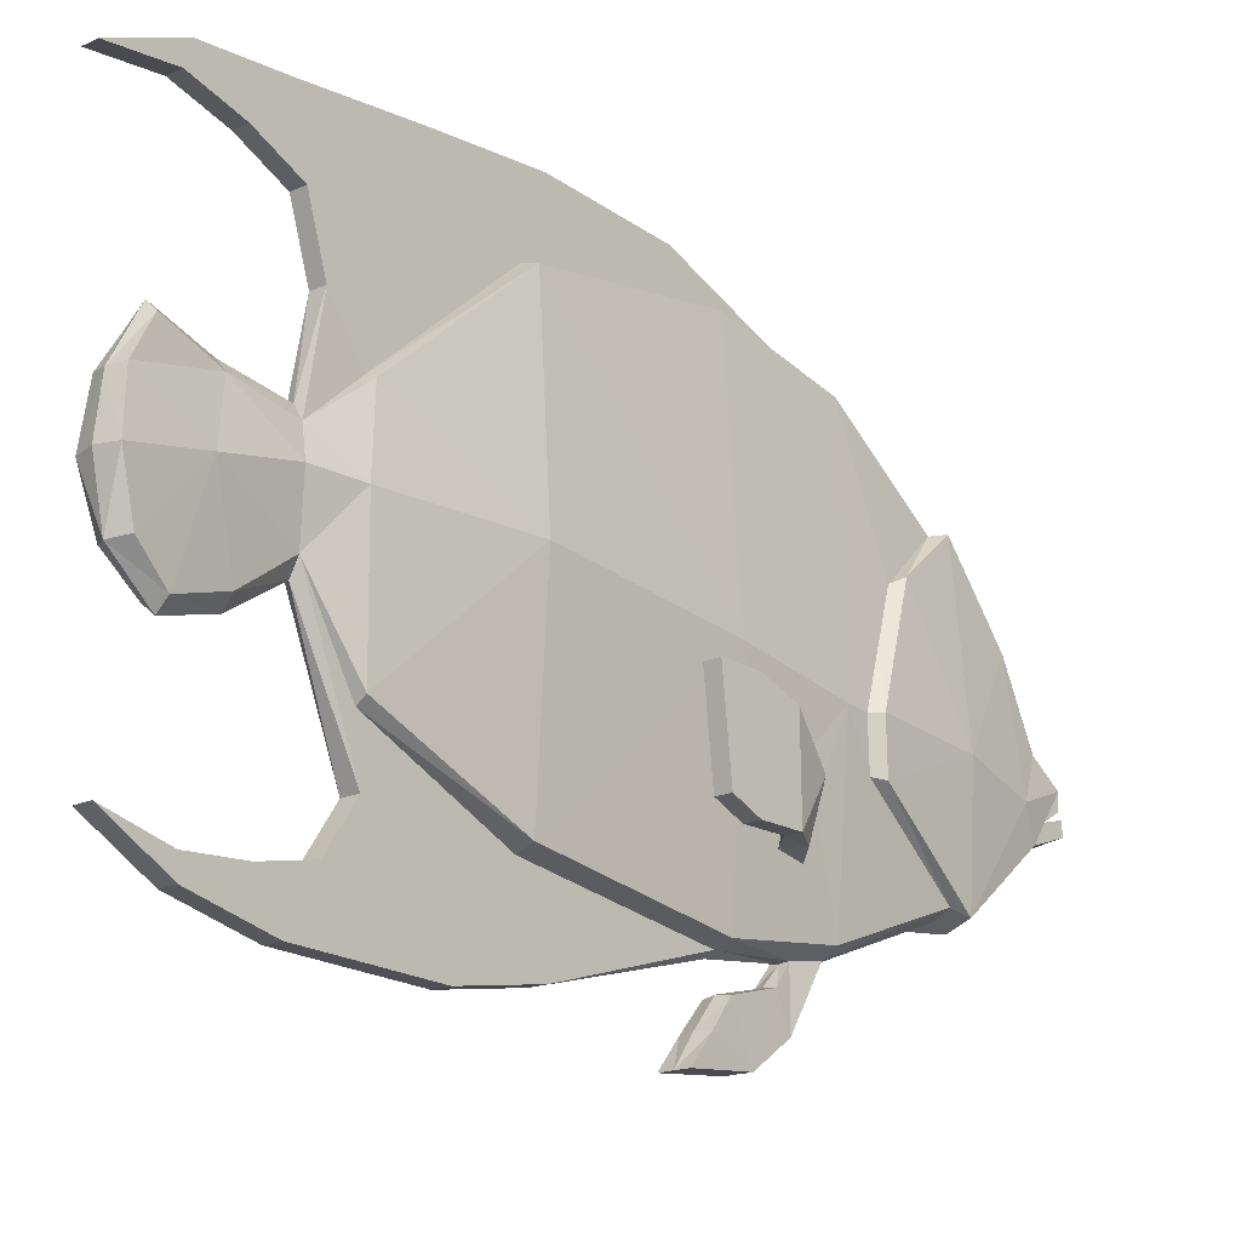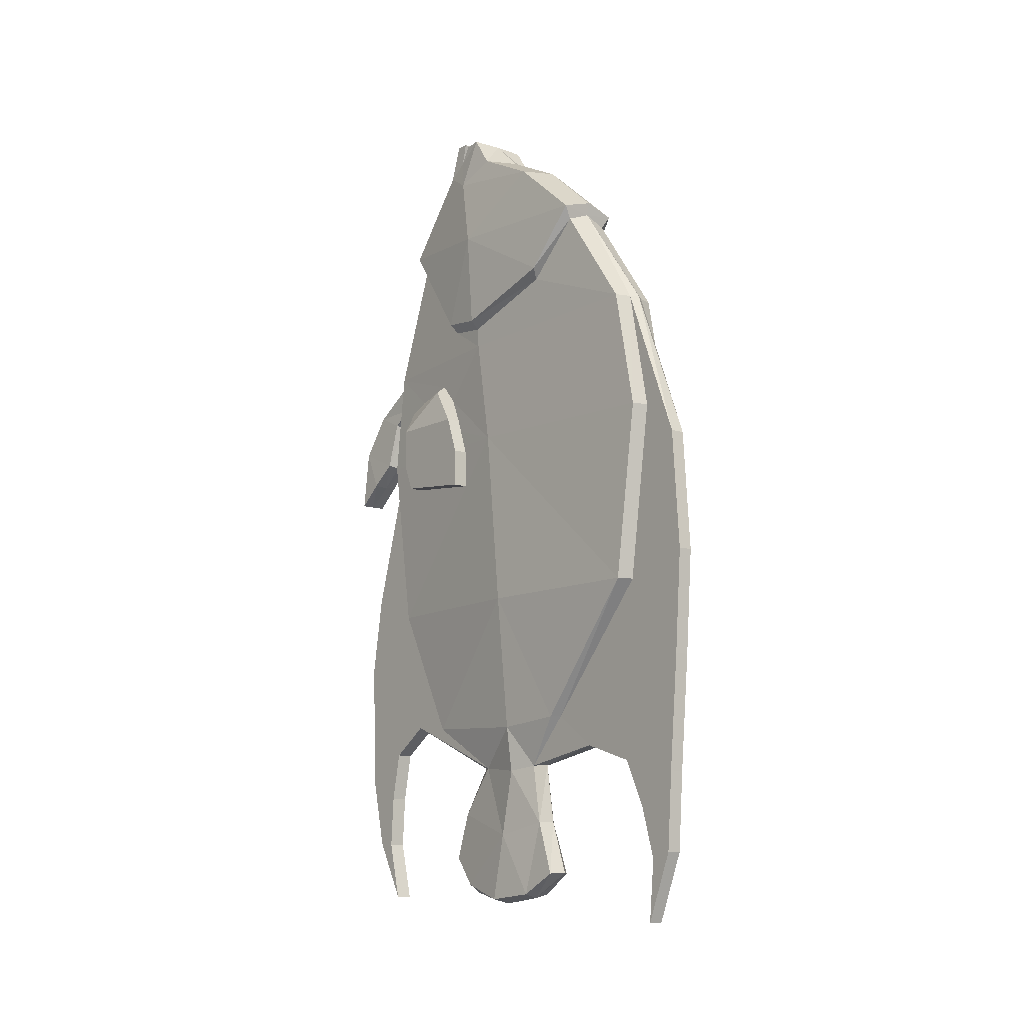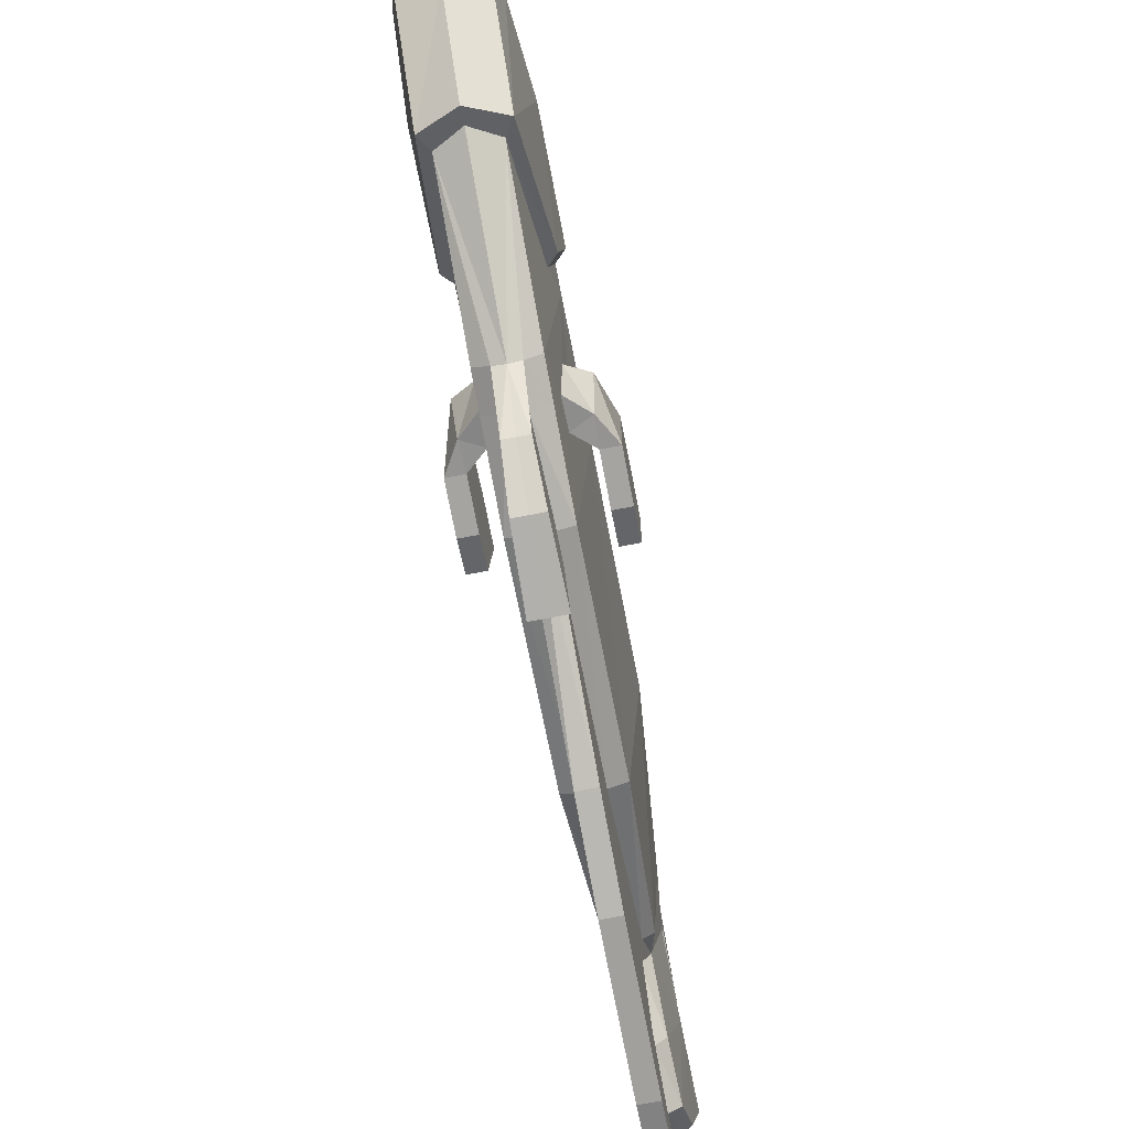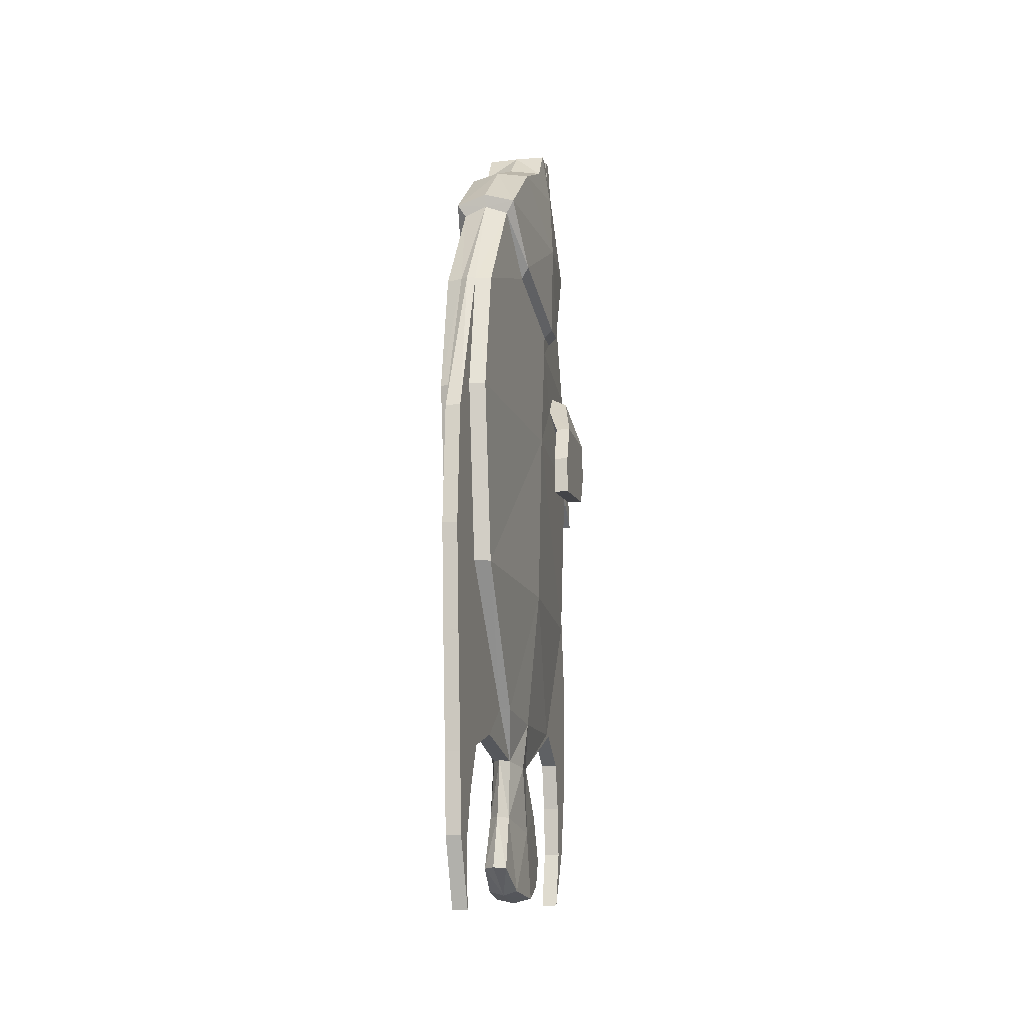
<metadata>
{"format":"obj","ext":"obj","renderer":"f3d","projection":"perspective","resolution":1024,"background":"white","views":[{"elev":-17.9,"azim":-139.0,"up":"+Y"},{"elev":-11.5,"azim":141.6,"up":"+Z"},{"elev":-73.5,"azim":10.8,"up":"+Y"},{"elev":-14.7,"azim":-167.5,"up":"+Z"}]}
</metadata>
<code>
o Fish2_Fish
v 0.256 -1.265 1.899
v 0.256 1.661 1.761
v 0.256 -1.624 -2.74
v 0.256 2.454 -2.74
v 0.378 0.4147 -2.74
v 0.256 2.744 -0.7639
v 0.256 -1.931 -0.711
v 0.378 0.2069 -0.7005
v 0.1904 1.176 -4.204
v 0.2381 0.4147 -4.282
v 0.1904 -0.9465 -4.222
v 0.256 2.478 0.5938
v 0.256 -1.788 0.4829
v 0.378 0.007559 0.5198
v 0.09202 0.7437 -4.75
v 0.1819 0.4292 -4.798
v 0.09224 -0.1386 -4.741
v 0.1238 1.078 -6.002
v 0.2086 0.1331 -6.298
v 0.1286 -0.6796 -5.809
v 0.1101 -0.5249 -5.285
v 0.1952 0.2812 -5.548
v 0.1078 0.8648 -5.415
v 0.1647 -0.3892 -6.131
v 0.1614 0.6769 -6.239
v 0.378 -0.01059 0.7471
v 0.322 1.095 1.128
v 0.3369 -0.4829 0.8162
v 0.256 -1.785 0.4906
v 0.475 -0.0984 1.953
v 0.3458 -1.337 2.041
v 0.3458 1.694 1.902
v 0.345 0.8784 2.592
v 0.4036 -0.2994 2.758
v 0.345 -0.389 3.095
v 0.345 -0.09699 3.31
v 0.345 -0.6023 2.944
v 0.345 0.1286 2.971
v 0.345 -0.2695 3.29
v 0.345 -0.4696 3.342
v 0.345 -0.3236 3.342
v 0.475 -0.008104 0.8417
v 0.4157 1.163 1.239
v 0.4315 -0.5084 0.9137
v 0.2884 -1.271 0.06073
v 0.2936 -1.216 -0.235
v 0.326 -0.5874 -0.06314
v 0.3205 -0.784 0.1646
v 0.4786 -1.183 -0.402
v 0.4916 -1.216 -0.1353
v 0.5241 -0.6641 0.03648
v 0.4786 -0.2652 -0.4146
v 0.6437 -0.2652 -0.4146
v 0.6437 -1.183 -0.402
v 0.6437 -0.1156 -0.8448
v 0.6437 -1.183 -0.8575
v 0.4786 -0.1156 -0.8448
v 0.4786 -1.183 -0.8575
v 0.6437 -0.1104 -1.277
v 0.6437 -1.053 -1.17
v 0.4786 -0.1104 -1.277
v 0.4786 -1.053 -1.17
v 0.0826 2.794 -0.7639
v 0.0826 1.229 -4.204
v 0.0826 2.509 -2.74
v 0.0826 2.532 0.5938
v 0.0826 3.285 -2.494
v 0.0826 3.194 -1.144
v 0.0826 1.736 -4.567
v 0.0826 2.858 -3.104
v 0.0826 3.2 -3.646
v 0.0826 2.371 -4.767
v 0.0826 2.925 -4.106
v 0.0826 2.617 -5.281
v 0.0826 3.085 -4.915
v 0.0826 2.78 -5.851
v 0.0826 3.021 -5.783
v 0.0826 2.715 -6.532
v 0.09137 -1.69 -2.74
v 0.09137 -1.015 -4.222
v 0.09137 -1.99 -0.711
v 0.09137 -2.493 -2.415
v 0.09137 -1.562 -4.159
v 0.09137 -2.01 -3.11
v 0.09137 -2.644 -3.315
v 0.09137 -2.042 -4.482
v 0.09137 -2.31 -3.763
v 0.09137 -2.155 -5.035
v 0.09137 -2.594 -4.772
v 0.09137 -2.192 -5.627
v 0.09137 -2.398 -5.609
v 0.09137 -2.025 -6.281
v 0.256 -1.828 0.1502
v 0.1077 -2.487 0.1137
v 0.1077 -2.155 -0.0394
v 0.1302 -2.798 -0.3438
v 0.1302 -2.292 -0.5756
v 0.1485 -2.573 -0.805
v 0.1485 -2.864 -1.042
v 0.1142 -1.88 0.4829
v 0.08647 -1.934 0.137
v -0.256 -1.265 1.899
v -0.256 1.661 1.761
v -0.256 -1.624 -2.74
v -0.256 2.454 -2.74
v 0 1.685 1.856
v 0 -1.317 2.039
v -0.378 0.4147 -2.74
v -0.256 2.744 -0.7639
v -0.256 -1.931 -0.711
v -0 -2.042 -0.711
v -0.378 0.2069 -0.7005
v -0.1904 1.176 -4.204
v -0.2381 0.4147 -4.282
v -0.1904 -0.9465 -4.222
v -0.256 2.478 0.5938
v 0 2.589 0.5938
v 0 -1.906 0.4829
v -0.256 -1.788 0.4829
v -0.378 0.007559 0.5198
v -1e-06 0.8846 -4.746
v -0.09203 0.7437 -4.75
v -0.1819 0.4292 -4.798
v -0.09224 -0.1386 -4.741
v -1e-06 -0.2931 -4.737
v -1e-06 1.192 -5.996
v -0.1238 1.078 -6.002
v -0.2086 0.1331 -6.298
v -0.1286 -0.6796 -5.809
v -1e-06 -0.786 -5.802
v -1e-06 0.1432 -6.348
v -1e-06 0.9863 -5.41
v -1e-06 -0.6468 -5.28
v -0.1101 -0.5249 -5.285
v -0.1952 0.2812 -5.548
v -0.1078 0.8648 -5.415
v -0.1647 -0.3892 -6.131
v -1e-06 -0.4195 -6.227
v -1e-06 0.6625 -6.283
v -0.1614 0.6769 -6.239
v -0.378 -0.01059 0.7471
v -0.322 1.095 1.128
v -0.3369 -0.4829 0.8162
v -0 -2.797 -0.345
v -0.256 -1.785 0.4906
v -0.475 -0.0984 1.953
v -0.3458 -1.337 2.041
v 0 -1.392 2.187
v -0.3458 1.694 1.902
v 0 1.717 2.001
v 0 1.032 2.592
v -0.345 0.8784 2.592
v -0.4036 -0.2994 2.758
v -0.345 -0.389 3.095
v -0.345 -0.09699 3.31
v 1e-06 -0.7501 2.944
v -0.345 -0.6023 2.944
v -0.345 0.1286 2.971
v 1e-06 0.2827 2.971
v 1e-06 -0.0788 3.31
v -0.345 -0.2695 3.29
v 1e-06 -0.2513 3.29
v 1e-06 -0.2349 3.095
v 1e-06 -0.5139 3.342
v -0.345 -0.4696 3.342
v 1e-06 -0.3679 3.342
v -0.345 -0.3236 3.342
v 1e-06 -0.3845 3.136
v -0.475 -0.008104 0.8417
v -0.4157 1.163 1.239
v -0.4315 -0.5084 0.9137
v -0.2884 -1.271 0.06073
v -0.2936 -1.216 -0.235
v -0.326 -0.5874 -0.06314
v -0.3205 -0.784 0.1646
v -0.4786 -1.183 -0.402
v -0.4917 -1.216 -0.1353
v -0.5241 -0.6641 0.03648
v -0.4786 -0.2652 -0.4146
v -0.6437 -0.2652 -0.4146
v -0.6437 -1.183 -0.402
v -0.6437 -0.1156 -0.8448
v -0.6437 -1.183 -0.8575
v -0.4786 -0.1156 -0.8448
v -0.4786 -1.183 -0.8575
v -0.6437 -0.1104 -1.277
v -0.6437 -1.053 -1.17
v -0.4786 -0.1104 -1.277
v -0.4786 -1.053 -1.17
v -0.0826 2.794 -0.7639
v -0.0826 1.229 -4.204
v -0.0826 2.509 -2.74
v -0.0826 2.532 0.5938
v -1e-06 3.085 -4.915
v -0 3.285 -2.494
v -0.0826 3.285 -2.494
v -1e-06 1.736 -4.567
v -0 3.194 -1.144
v -0.0826 3.194 -1.144
v -0.0826 1.736 -4.567
v -0.0826 2.858 -3.104
v -1e-06 3.2 -3.646
v -0.0826 3.2 -3.646
v -1e-06 2.371 -4.767
v -0.0826 2.371 -4.767
v -0.0826 2.925 -4.106
v -1e-06 2.78 -5.851
v -1e-06 3.021 -5.783
v -1e-06 2.617 -5.281
v -0.0826 2.617 -5.281
v -0.0826 3.085 -4.915
v -0.0826 2.78 -5.851
v -0.0826 3.021 -5.783
v -1e-06 2.715 -6.532
v -0.0826 2.715 -6.532
v -0.09138 -1.69 -2.74
v -0.09138 -1.015 -4.222
v -0.09137 -1.99 -0.711
v -1e-06 -2.594 -4.772
v -0 -2.493 -2.415
v -0.09137 -2.493 -2.415
v -1e-06 -1.562 -4.159
v -0.09138 -1.562 -4.159
v -0.09138 -2.01 -3.11
v -1e-06 -2.644 -3.315
v -0.09138 -2.644 -3.315
v -1e-06 -2.042 -4.482
v -0.09138 -2.042 -4.482
v -0.09138 -2.31 -3.763
v -1e-06 -2.192 -5.627
v -1e-06 -2.398 -5.609
v -1e-06 -2.155 -5.035
v -0.09138 -2.155 -5.035
v -0.09138 -2.594 -4.772
v -0.09138 -2.192 -5.627
v -0.09138 -2.398 -5.609
v -1e-06 -2.025 -6.281
v -0.09138 -2.025 -6.281
v -0.256 -1.828 0.1502
v 0 -1.947 0.1247
v -0 -2.148 -0.06484
v 0 -2.487 0.1121
v -0 -2.275 -0.5954
v -0.1077 -2.487 0.1137
v -0.1077 -2.155 -0.0394
v -0.1302 -2.798 -0.3438
v -0.1302 -2.292 -0.5756
v -0.1485 -2.573 -0.805
v -0 -2.556 -0.8248
v -0 -2.863 -1.043
v -0.1485 -2.864 -1.042
v -0.1142 -1.88 0.4829
v -0.08647 -1.934 0.137
f 106 32 2
f 28 42 44
f 107 31 148
f 1 44 31
f 2 43 27
f 27 42 26
f 31 156 148
f 32 151 33
f 30 33 34
f 31 34 37
f 36 34 38
f 34 33 38
f 159 33 151
f 160 38 159
f 162 36 160
f 163 39 162
f 37 164 156
f 40 166 164
f 35 36 39
f 41 168 166
f 35 163 168
f 40 35 41
f 35 37 34
f 32 30 43
f 30 31 44
f 42 30 44
f 30 42 43
f 149 106 103
f 143 169 141
f 107 147 102
f 102 171 143
f 170 103 142
f 169 142 141
f 156 147 148
f 149 151 150
f 146 152 149
f 147 153 146
f 155 158 153
f 153 158 152
f 152 159 151
f 158 160 159
f 155 162 160
f 161 163 162
f 157 164 165
f 165 166 167
f 154 155 153
f 167 168 154
f 154 168 163
f 165 154 157
f 154 153 157
f 149 170 146
f 146 171 147
f 169 171 146
f 146 170 169
f 106 150 32
f 28 26 42
f 107 1 31
f 1 28 44
f 2 32 43
f 27 43 42
f 31 37 156
f 32 150 151
f 30 32 33
f 31 30 34
f 159 38 33
f 160 36 38
f 162 39 36
f 163 35 39
f 37 40 164
f 40 41 166
f 35 34 36
f 41 35 168
f 40 37 35
f 149 150 106
f 143 171 169
f 107 148 147
f 102 147 171
f 170 149 103
f 169 170 142
f 156 157 147
f 149 152 151
f 146 153 152
f 147 157 153
f 152 158 159
f 158 155 160
f 155 161 162
f 161 154 163
f 157 156 164
f 165 164 166
f 154 161 155
f 167 166 168
f 165 167 154
f 227 83 86
f 82 84 81
f 96 250 99
f 250 98 99
f 69 121 197
f 94 144 96
f 45 46 50
f 47 48 51
f 47 53 52
f 53 57 52
f 47 49 46
f 50 48 45
f 50 49 54
f 51 54 53
f 58 60 56
f 52 58 49
f 53 56 55
f 49 56 54
f 61 60 62
f 55 60 59
f 55 61 57
f 57 62 58
f 64 70 65
f 117 68 198
f 63 68 66
f 69 73 70
f 70 71 67
f 68 195 198
f 63 65 70
f 204 74 72
f 72 75 73
f 197 72 69
f 67 202 195
f 67 63 70
f 75 208 194
f 207 78 76
f 74 77 75
f 71 73 75
f 71 194 202
f 209 76 74
f 77 76 78
f 208 78 214
f 64 15 69
f 79 83 80
f 87 83 84
f 85 84 82
f 81 84 79
f 88 227 86
f 89 86 87
f 220 85 82
f 82 111 220
f 231 89 219
f 92 230 90
f 91 88 89
f 85 89 87
f 225 89 85
f 90 232 88
f 91 92 90
f 237 91 231
f 80 83 17
f 125 83 222
f 95 96 97
f 101 94 95
f 94 118 242
f 97 249 243
f 241 97 243
f 97 96 98
f 96 99 98
f 240 95 241
f 223 227 228
f 221 218 224
f 246 250 144
f 250 248 249
f 121 200 197
f 244 144 242
f 172 177 173
f 174 178 175
f 174 180 178
f 184 180 179
f 176 174 173
f 177 175 178
f 177 176 173
f 178 181 177
f 187 185 183
f 185 179 176
f 180 183 181
f 183 176 181
f 187 188 189
f 182 187 183
f 188 182 184
f 189 184 185
f 201 191 192
f 117 199 193
f 199 190 193
f 206 200 201
f 203 201 196
f 199 195 196
f 190 201 192
f 210 204 205
f 211 205 206
f 205 197 200
f 202 196 195
f 196 201 190
f 208 211 194
f 215 207 212
f 213 210 211
f 203 211 206
f 194 203 202
f 212 209 210
f 213 215 212
f 208 215 213
f 191 200 122
f 216 223 224
f 223 229 224
f 224 226 221
f 218 216 224
f 227 233 228
f 228 234 229
f 220 226 225
f 221 111 218
f 234 231 219
f 230 238 235
f 233 236 234
f 226 229 234
f 225 234 219
f 232 235 233
f 236 235 238
f 236 237 231
f 217 124 223
f 223 125 222
f 245 246 244
f 253 244 252
f 244 118 252
f 249 247 243
f 241 247 245
f 247 248 246
f 246 248 251
f 240 245 253
f 227 222 83
f 96 144 250
f 250 249 98
f 69 15 121
f 94 242 144
f 47 51 53
f 53 55 57
f 47 52 49
f 50 51 48
f 50 46 49
f 51 50 54
f 58 62 60
f 52 57 58
f 53 54 56
f 49 58 56
f 61 59 60
f 55 56 60
f 55 59 61
f 57 61 62
f 64 69 70
f 117 66 68
f 63 67 68
f 69 72 73
f 70 73 71
f 68 67 195
f 204 209 74
f 72 74 75
f 197 204 72
f 67 71 202
f 75 77 208
f 207 214 78
f 74 76 77
f 71 75 194
f 209 207 76
f 208 77 78
f 79 84 83
f 87 86 83
f 85 87 84
f 88 232 227
f 89 88 86
f 220 225 85
f 82 81 111
f 231 91 89
f 92 237 230
f 91 90 88
f 225 219 89
f 90 230 232
f 237 92 91
f 125 17 83
f 95 94 96
f 101 100 94
f 94 100 118
f 97 98 249
f 241 95 97
f 240 101 95
f 223 222 227
f 246 251 250
f 250 251 248
f 121 122 200
f 244 246 144
f 174 179 180
f 184 182 180
f 176 179 174
f 177 172 175
f 177 181 176
f 178 180 181
f 187 189 185
f 185 184 179
f 180 182 183
f 183 185 176
f 187 186 188
f 182 186 187
f 188 186 182
f 189 188 184
f 201 200 191
f 117 198 199
f 199 196 190
f 206 205 200
f 203 206 201
f 199 198 195
f 210 209 204
f 211 210 205
f 205 204 197
f 202 203 196
f 208 213 211
f 215 214 207
f 213 212 210
f 194 211 203
f 212 207 209
f 208 214 215
f 216 217 223
f 223 228 229
f 224 229 226
f 227 232 233
f 228 233 234
f 220 221 226
f 221 220 111
f 234 236 231
f 230 237 238
f 233 235 236
f 225 226 234
f 232 230 235
f 236 238 237
f 223 124 125
f 245 247 246
f 253 245 244
f 244 242 118
f 249 248 247
f 241 243 247
f 240 241 245
f 29 28 1
f 6 65 63
f 12 2 27
f 4 8 5
f 6 66 12
f 8 3 5
f 10 15 9
f 4 64 65
f 5 9 4
f 5 11 10
f 66 117 106
f 12 8 6
f 93 45 13
f 10 17 16
f 19 138 131
f 139 19 131
f 19 22 24
f 22 19 25
f 133 20 21
f 132 18 126
f 16 23 15
f 17 22 16
f 22 20 24
f 138 20 130
f 18 139 126
f 23 25 18
f 28 29 13
f 14 27 26
f 48 47 14
f 3 80 11
f 79 7 81
f 121 23 132
f 64 9 15
f 125 21 17
f 11 80 17
f 7 93 101
f 8 46 7
f 100 93 13
f 29 1 100
f 145 102 143
f 109 192 105
f 116 142 103
f 105 112 109
f 193 109 116
f 104 112 108
f 122 114 113
f 191 105 192
f 113 108 105
f 108 115 104
f 106 117 193
f 112 116 109
f 239 119 172
f 114 124 115
f 138 128 131
f 139 128 140
f 128 137 135
f 135 140 128
f 129 133 134
f 132 127 136
f 136 123 122
f 135 124 123
f 135 129 134
f 138 129 137
f 139 127 126
f 136 140 135
f 119 145 143
f 120 142 116
f 120 175 119
f 104 217 216
f 110 216 218
f 121 136 122
f 191 122 113
f 134 125 124
f 115 124 217
f 253 110 218
f 173 174 112
f 239 252 119
f 102 252 118
f 6 4 65
f 4 6 8
f 6 63 66
f 8 7 3
f 10 16 15
f 4 9 64
f 5 10 9
f 5 3 11
f 106 2 66
f 2 12 66
f 12 14 8
f 10 11 17
f 19 24 138
f 139 25 19
f 133 130 20
f 132 23 18
f 16 22 23
f 17 21 22
f 22 21 20
f 138 24 20
f 18 25 139
f 23 22 25
f 13 14 28
f 14 26 28
f 14 12 27
f 14 13 48
f 13 45 48
f 3 79 80
f 79 3 7
f 121 15 23
f 125 133 21
f 101 240 81
f 240 111 81
f 81 7 101
f 8 14 47
f 46 45 93
f 8 47 46
f 46 93 7
f 100 101 93
f 1 107 118
f 118 100 1
f 100 13 29
f 109 190 192
f 105 108 112
f 193 190 109
f 104 110 112
f 122 123 114
f 191 113 105
f 113 114 108
f 108 114 115
f 116 103 193
f 103 106 193
f 112 120 116
f 114 123 124
f 138 137 128
f 139 131 128
f 129 130 133
f 132 126 127
f 136 135 123
f 135 134 124
f 135 137 129
f 138 130 129
f 139 140 127
f 136 127 140
f 141 120 143
f 120 119 143
f 120 141 142
f 120 174 175
f 175 172 119
f 104 115 217
f 110 104 216
f 121 132 136
f 134 133 125
f 111 240 218
f 240 253 218
f 253 239 110
f 110 239 173
f 239 172 173
f 174 120 112
f 110 173 112
f 239 253 252
f 118 107 102
f 102 145 252
f 145 119 252

</code>
